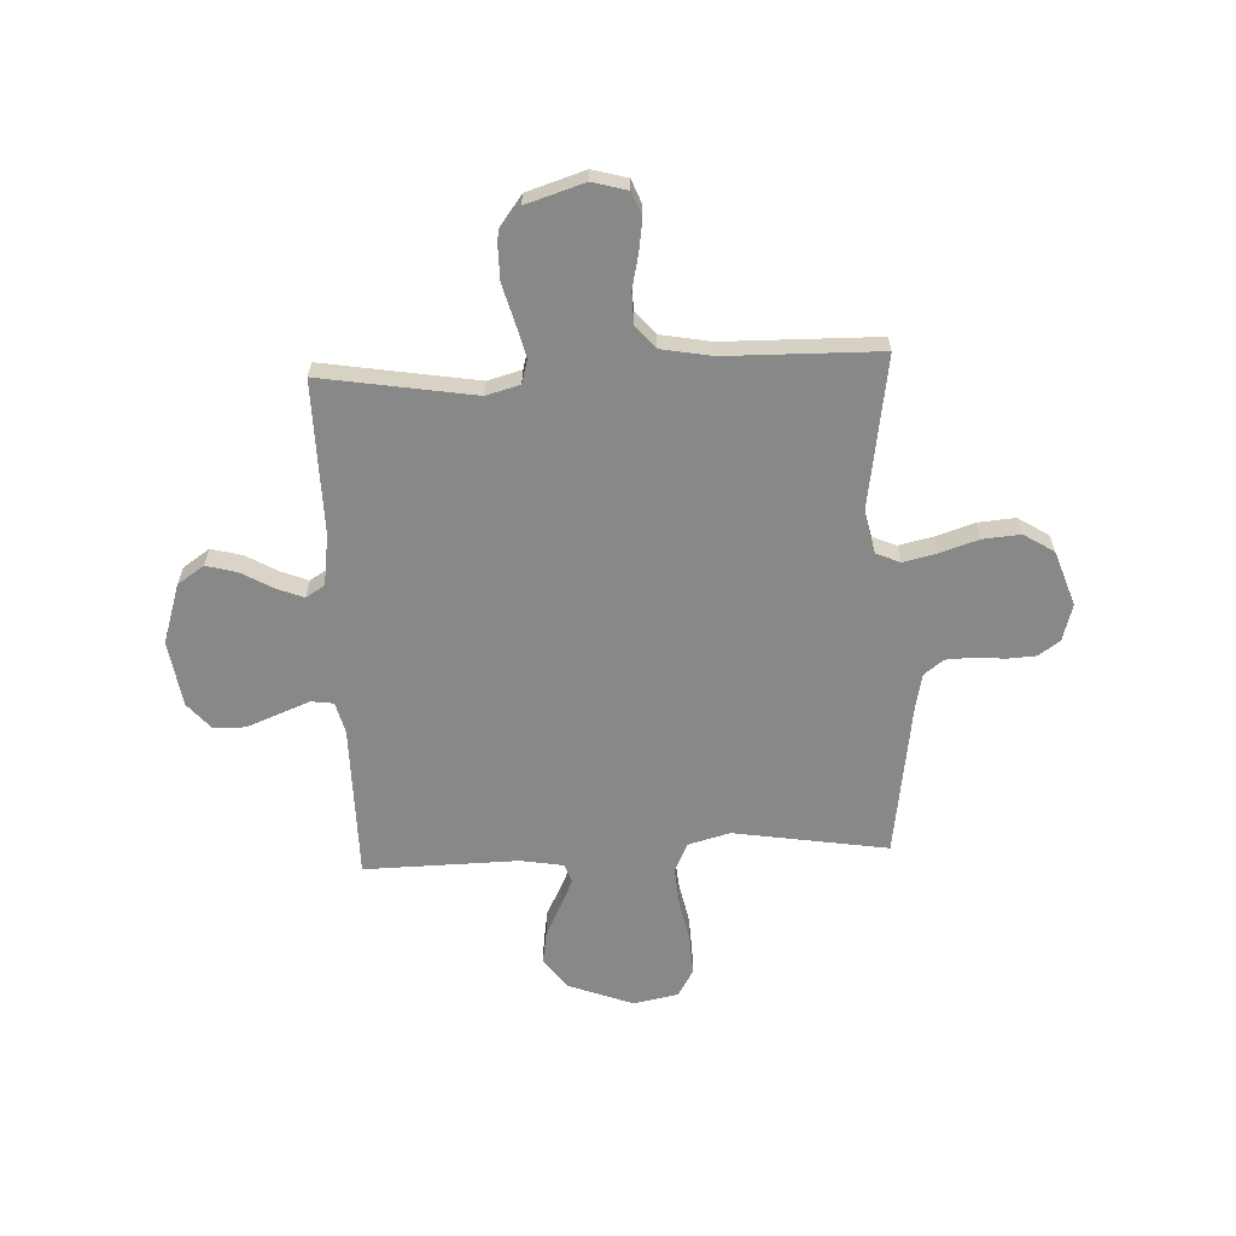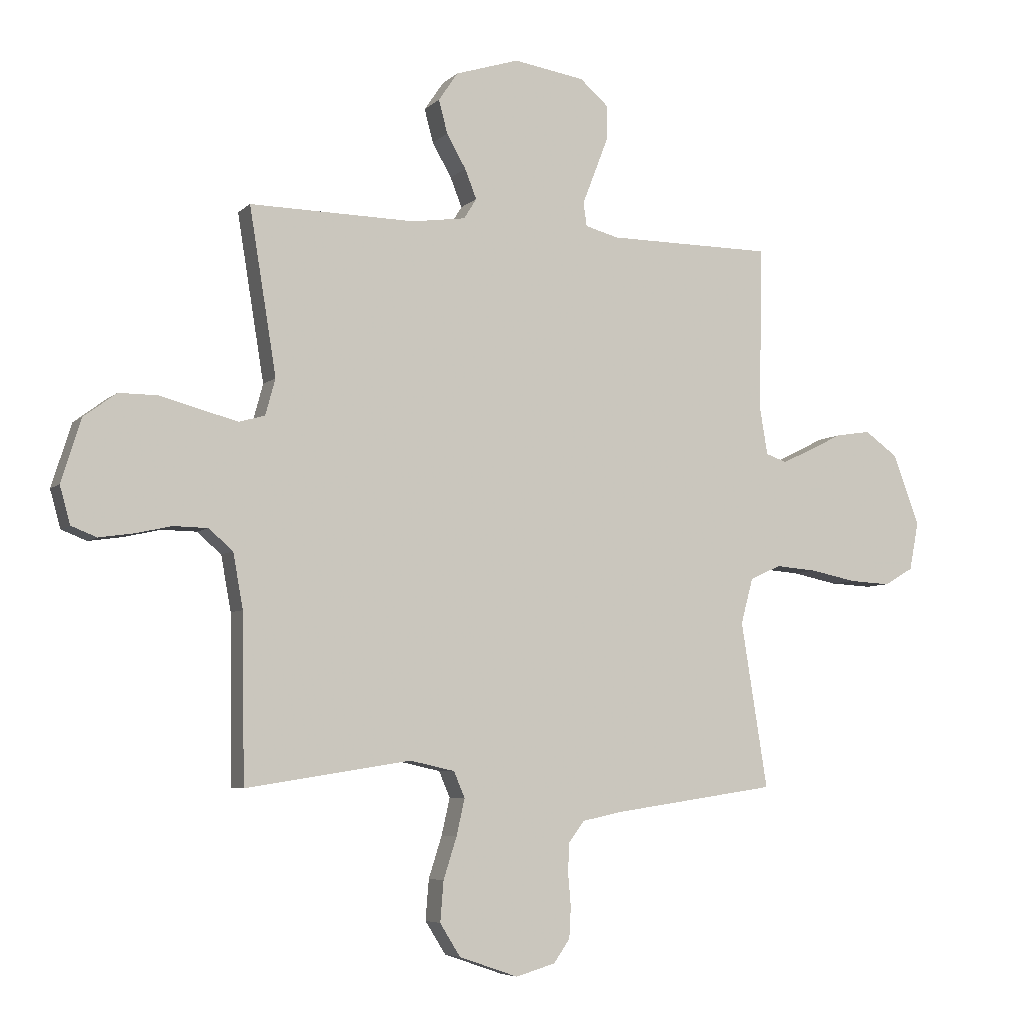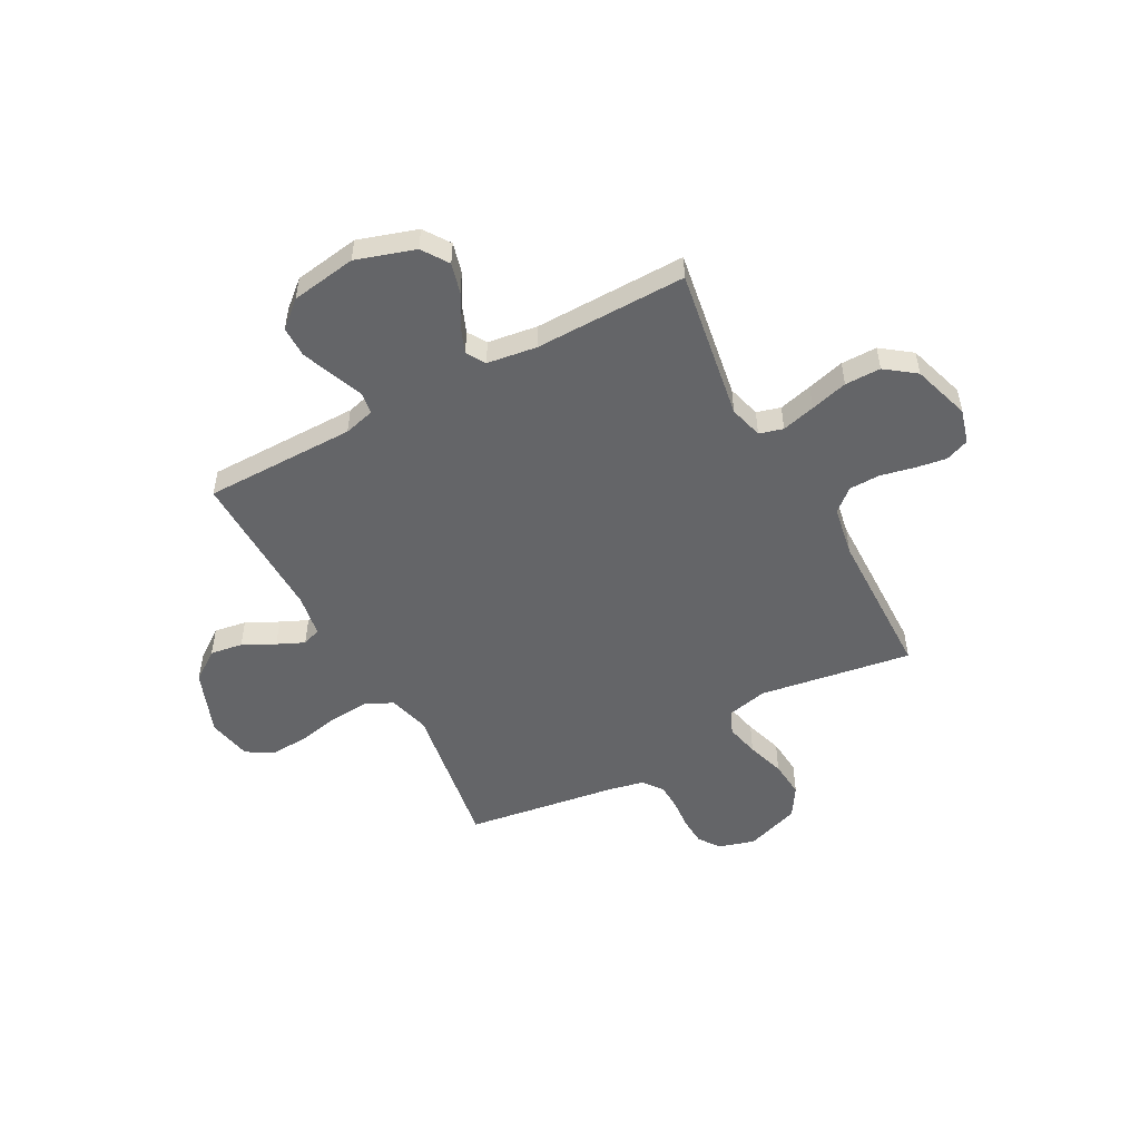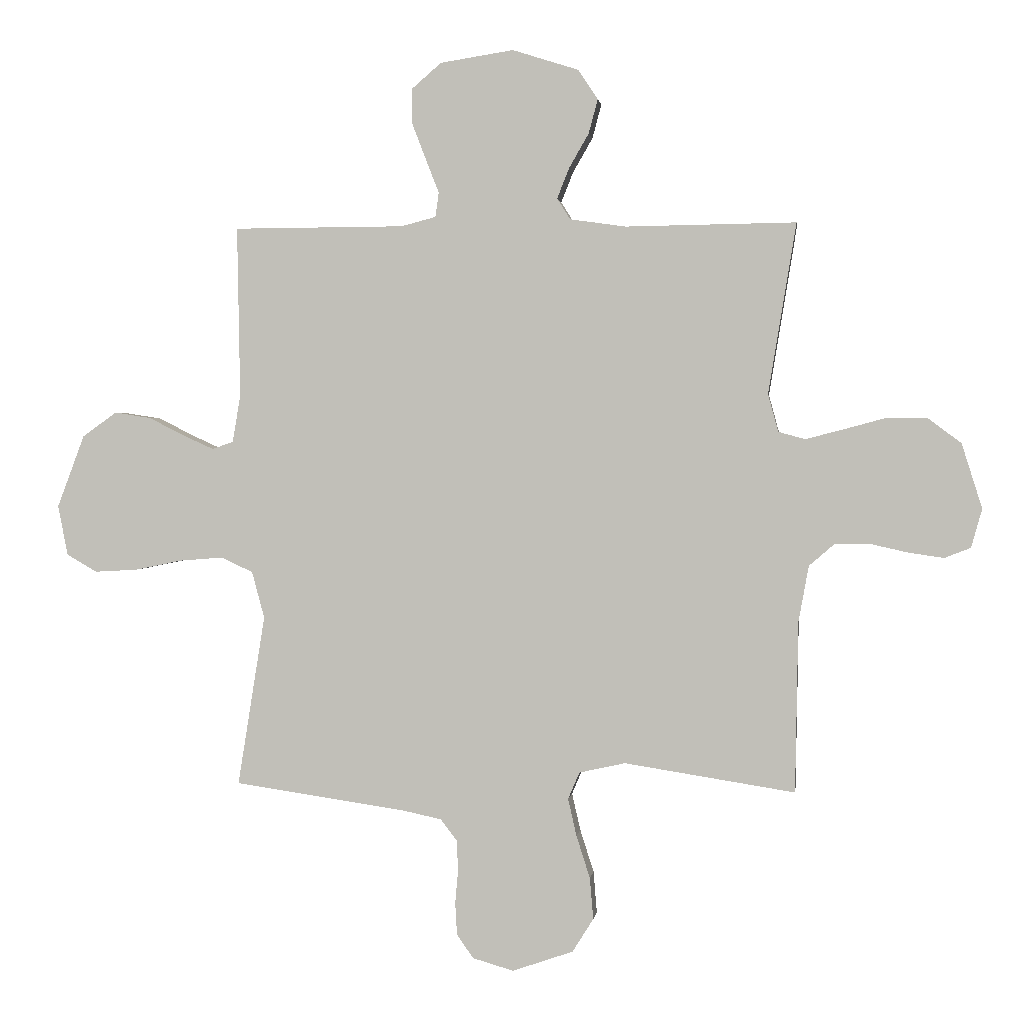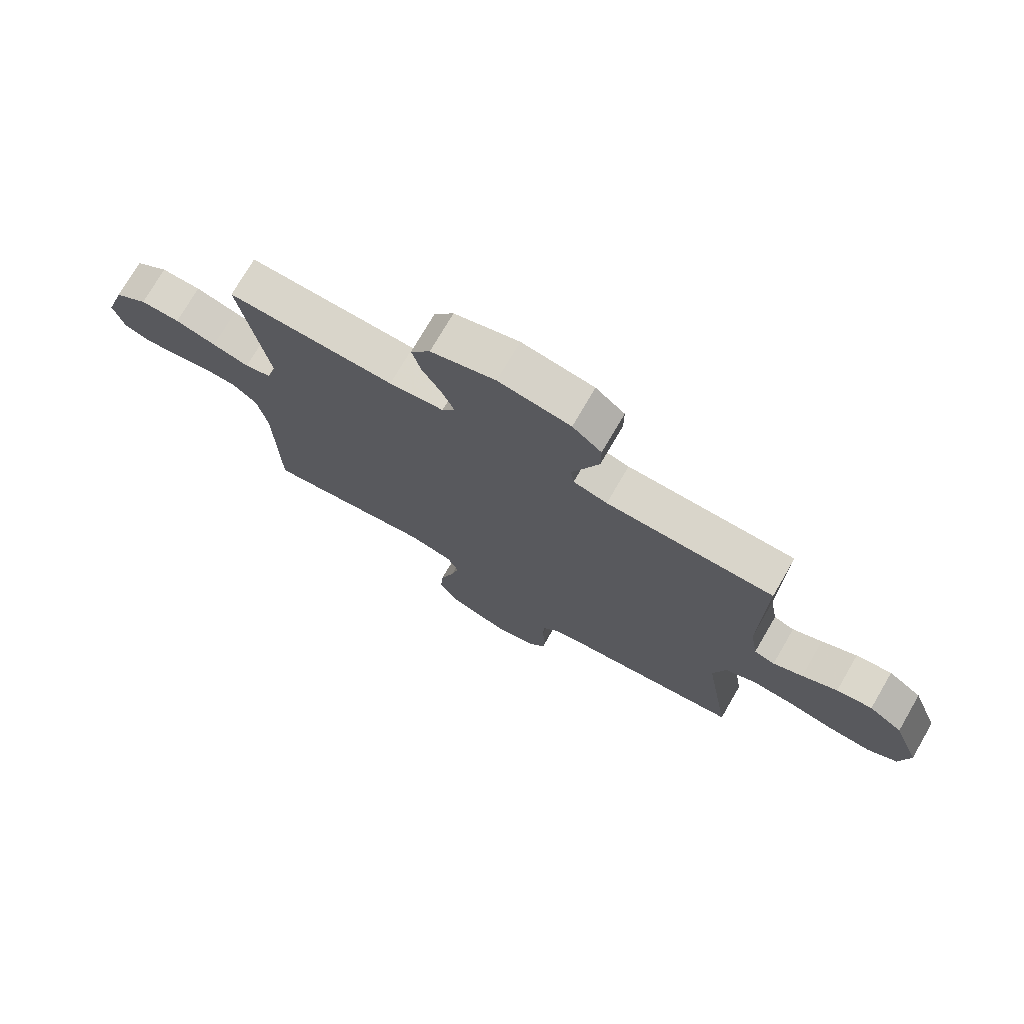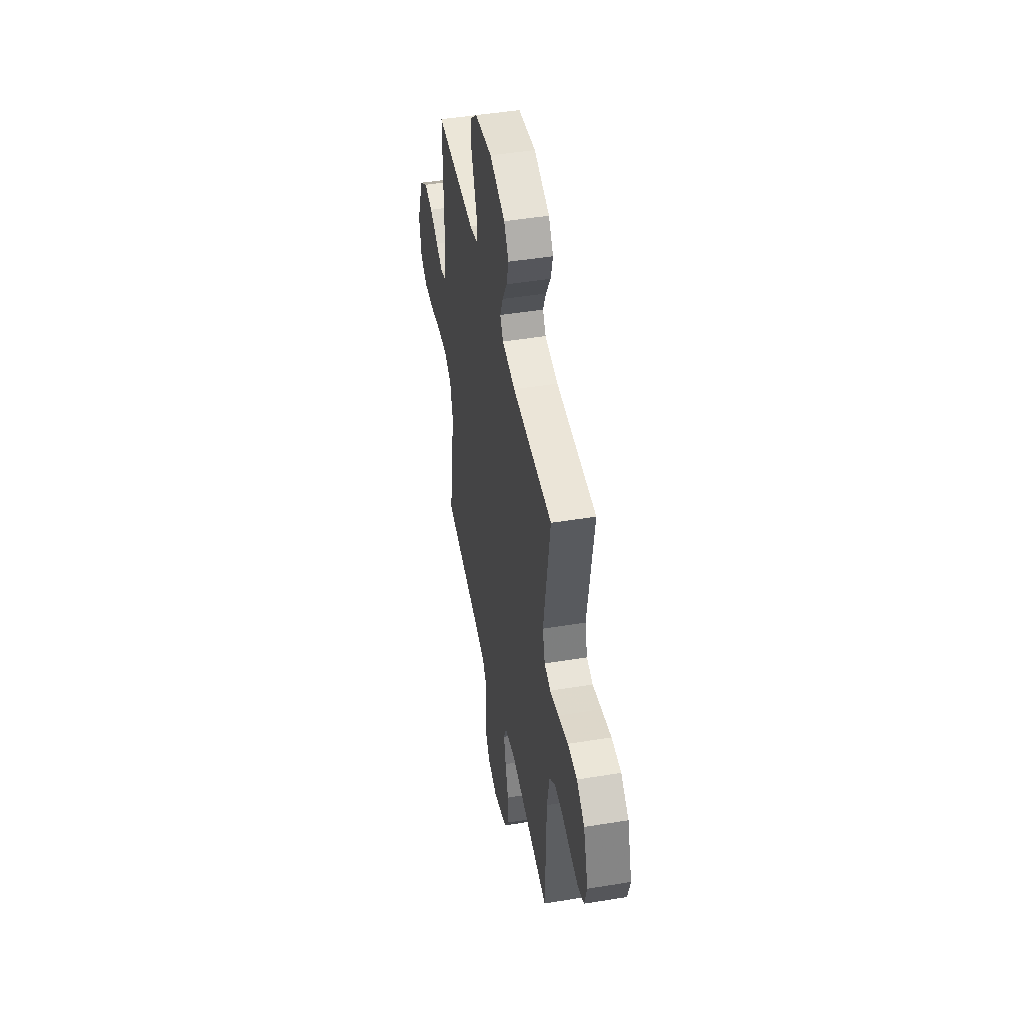
<metadata>
{"format":"obj","ext":"obj","renderer":"f3d","projection":"perspective","resolution":1024,"background":"white","views":[{"elev":-62.9,"azim":92.7,"up":"+Y"},{"elev":-5.9,"azim":156.7,"up":"+Z"},{"elev":-51.5,"azim":28.4,"up":"+Y"},{"elev":1.4,"azim":7.2,"up":"+Z"},{"elev":74.4,"azim":-149.8,"up":"+Z"},{"elev":46.6,"azim":79.4,"up":"+Z"}]}
</metadata>
<code>
v -0.5 0.07 0.5
v -0.2 0.07 0.501
v -0.139 0.07 0.517
v -0.133 0.07 0.56
v -0.156 0.07 0.619
v -0.181 0.07 0.684
v -0.181 0.07 0.745
v -0.129 0.07 0.79
v 0 0.07 0.81
v 0.116 0.07 0.773
v 0.151 0.07 0.721
v 0.135 0.07 0.661
v 0.1 0.07 0.6
v 0.079 0.07 0.547
v 0.102 0.07 0.51
v 0.2 0.07 0.496
v 0.5 0.07 0.5
v 0.451 0.07 0.2
v 0.469 0.07 0.134
v 0.516 0.07 0.121
v 0.582 0.07 0.138
v 0.656 0.07 0.158
v 0.727 0.07 0.158
v 0.786 0.07 0.114
v 0.822 0.07 0
v 0.803 0.07 -0.068
v 0.757 0.07 -0.086
v 0.696 0.07 -0.077
v 0.629 0.07 -0.062
v 0.567 0.07 -0.063
v 0.523 0.07 -0.101
v 0.505 0.07 -0.2
v 0.5 0.07 -0.5
v 0.2 0.07 -0.453
v 0.119 0.07 -0.471
v 0.099 0.07 -0.518
v 0.114 0.07 -0.584
v 0.138 0.07 -0.659
v 0.144 0.07 -0.732
v 0.107 0.07 -0.791
v 0 0.07 -0.828
v -0.072 0.07 -0.807
v -0.101 0.07 -0.765
v -0.104 0.07 -0.709
v -0.099 0.07 -0.651
v -0.101 0.07 -0.597
v -0.13 0.07 -0.559
v -0.2 0.07 -0.544
v -0.5 0.07 -0.5
v -0.452 0.07 -0.2
v -0.474 0.07 -0.118
v -0.53 0.07 -0.092
v -0.606 0.07 -0.098
v -0.689 0.07 -0.115
v -0.764 0.07 -0.119
v -0.817 0.07 -0.088
v -0.834 0.07 0
v -0.786 0.07 0.127
v -0.726 0.07 0.17
v -0.662 0.07 0.16
v -0.599 0.07 0.128
v -0.546 0.07 0.104
v -0.509 0.07 0.117
v -0.495 0.07 0.2
v -0.5 0 0.5
v -0.2 0 0.501
v -0.139 0 0.517
v -0.133 0 0.56
v -0.156 0 0.619
v -0.181 0 0.684
v -0.181 0 0.745
v -0.129 0 0.79
v 0 0 0.81
v 0.116 0 0.773
v 0.151 0 0.721
v 0.135 0 0.661
v 0.1 0 0.6
v 0.079 0 0.547
v 0.102 0 0.51
v 0.2 0 0.496
v 0.5 0 0.5
v 0.451 0 0.2
v 0.469 0 0.134
v 0.516 0 0.121
v 0.582 0 0.138
v 0.656 0 0.158
v 0.727 0 0.158
v 0.786 0 0.114
v 0.822 0 0
v 0.803 0 -0.068
v 0.757 0 -0.086
v 0.696 0 -0.077
v 0.629 0 -0.062
v 0.567 0 -0.063
v 0.523 0 -0.101
v 0.505 0 -0.2
v 0.5 0 -0.5
v 0.2 0 -0.453
v 0.119 0 -0.471
v 0.099 0 -0.518
v 0.114 0 -0.584
v 0.138 0 -0.659
v 0.144 0 -0.732
v 0.107 0 -0.791
v 0 0 -0.828
v -0.072 0 -0.807
v -0.101 0 -0.765
v -0.104 0 -0.709
v -0.099 0 -0.651
v -0.101 0 -0.597
v -0.13 0 -0.559
v -0.2 0 -0.544
v -0.5 0 -0.5
v -0.452 0 -0.2
v -0.474 0 -0.118
v -0.53 0 -0.092
v -0.606 0 -0.098
v -0.689 0 -0.115
v -0.764 0 -0.119
v -0.817 0 -0.088
v -0.834 0 0
v -0.786 0 0.127
v -0.726 0 0.17
v -0.662 0 0.16
v -0.599 0 0.128
v -0.546 0 0.104
v -0.509 0 0.117
v -0.495 0 0.2
f 59 60 61
f 58 59 61
f 57 58 61
f 56 57 61
f 55 56 61
f 54 55 61
f 53 54 61
f 52 53 61 62
f 51 52 62 63
f 48 49 50
f 51 63 64
f 50 51 64
f 48 50 64
f 47 48 64
f 43 44 45
f 42 43 45
f 41 42 45
f 40 41 45
f 39 40 45
f 38 39 45
f 37 38 45
f 36 37 45 46
f 64 1 2
f 47 64 2
f 46 47 2
f 36 46 2
f 35 36 2
f 27 28 29
f 26 27 29
f 25 26 29
f 24 25 29
f 23 24 29
f 22 23 29
f 21 22 29
f 20 21 29 30
f 19 20 30 31
f 16 17 18
f 19 31 32
f 18 19 32
f 16 18 32
f 15 16 32
f 11 12 13
f 10 11 13
f 9 10 13
f 8 9 13
f 7 8 13
f 6 7 13
f 5 6 13
f 4 5 13
f 3 4 13 14
f 14 15 32
f 3 14 32
f 2 3 32
f 35 2 32
f 34 35 32
f 32 33 34
f 125 124 123
f 125 123 122
f 125 122 121
f 125 121 120
f 125 120 119
f 125 119 118
f 125 118 117
f 126 125 117 116
f 127 126 116 115
f 114 113 112
f 128 127 115
f 128 115 114
f 128 114 112
f 128 112 111
f 109 108 107
f 109 107 106
f 109 106 105
f 109 105 104
f 109 104 103
f 109 103 102
f 109 102 101
f 110 109 101 100
f 66 65 128
f 66 128 111
f 66 111 110
f 66 110 100
f 66 100 99
f 93 92 91
f 93 91 90
f 93 90 89
f 93 89 88
f 93 88 87
f 93 87 86
f 93 86 85
f 94 93 85 84
f 95 94 84 83
f 82 81 80
f 96 95 83
f 96 83 82
f 96 82 80
f 96 80 79
f 77 76 75
f 77 75 74
f 77 74 73
f 77 73 72
f 77 72 71
f 77 71 70
f 77 70 69
f 77 69 68
f 78 77 68 67
f 96 79 78
f 96 78 67
f 96 67 66
f 96 66 99
f 96 99 98
f 98 97 96
f 1 65 66 2
f 2 66 67 3
f 3 67 68 4
f 4 68 69 5
f 5 69 70 6
f 6 70 71 7
f 7 71 72 8
f 8 72 73 9
f 9 73 74 10
f 10 74 75 11
f 11 75 76 12
f 12 76 77 13
f 13 77 78 14
f 14 78 79 15
f 15 79 80 16
f 16 80 81 17
f 17 81 82 18
f 18 82 83 19
f 19 83 84 20
f 20 84 85 21
f 21 85 86 22
f 22 86 87 23
f 23 87 88 24
f 24 88 89 25
f 25 89 90 26
f 26 90 91 27
f 27 91 92 28
f 28 92 93 29
f 29 93 94 30
f 30 94 95 31
f 31 95 96 32
f 32 96 97 33
f 33 97 98 34
f 34 98 99 35
f 35 99 100 36
f 36 100 101 37
f 37 101 102 38
f 38 102 103 39
f 39 103 104 40
f 40 104 105 41
f 41 105 106 42
f 42 106 107 43
f 43 107 108 44
f 44 108 109 45
f 45 109 110 46
f 46 110 111 47
f 47 111 112 48
f 48 112 113 49
f 49 113 114 50
f 50 114 115 51
f 51 115 116 52
f 52 116 117 53
f 53 117 118 54
f 54 118 119 55
f 55 119 120 56
f 56 120 121 57
f 57 121 122 58
f 58 122 123 59
f 59 123 124 60
f 60 124 125 61
f 61 125 126 62
f 62 126 127 63
f 63 127 128 64
f 64 128 65 1

</code>
